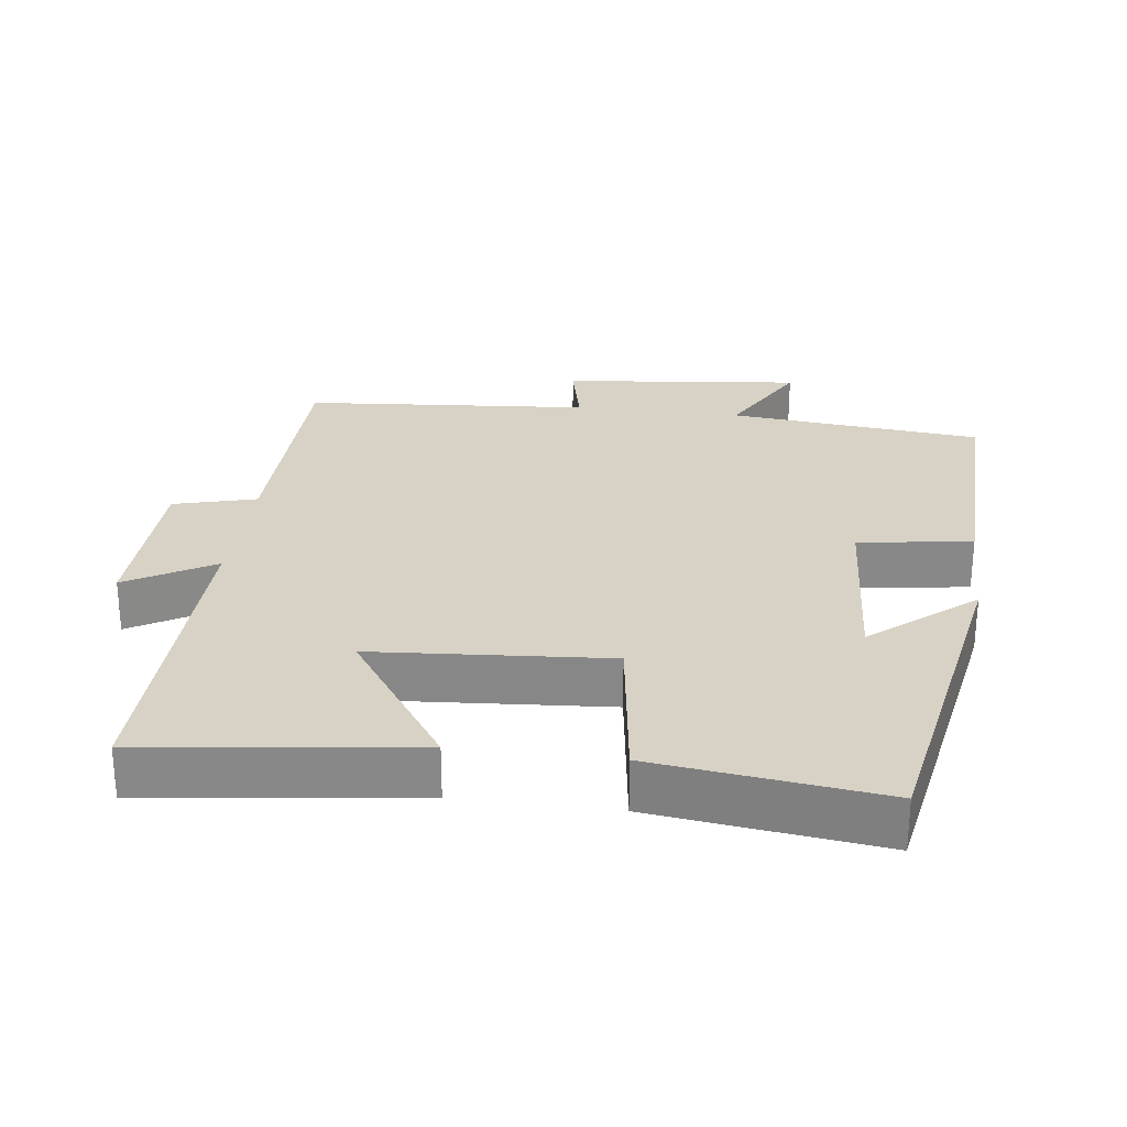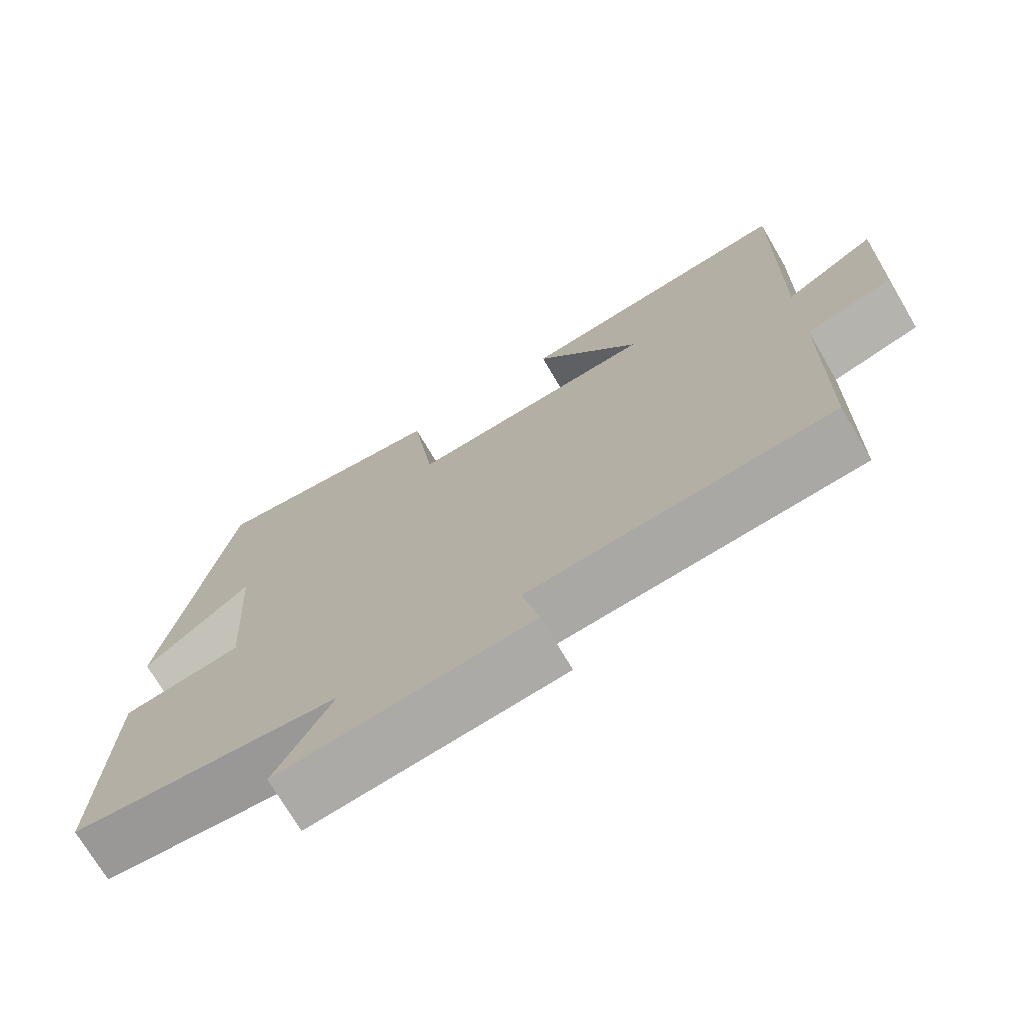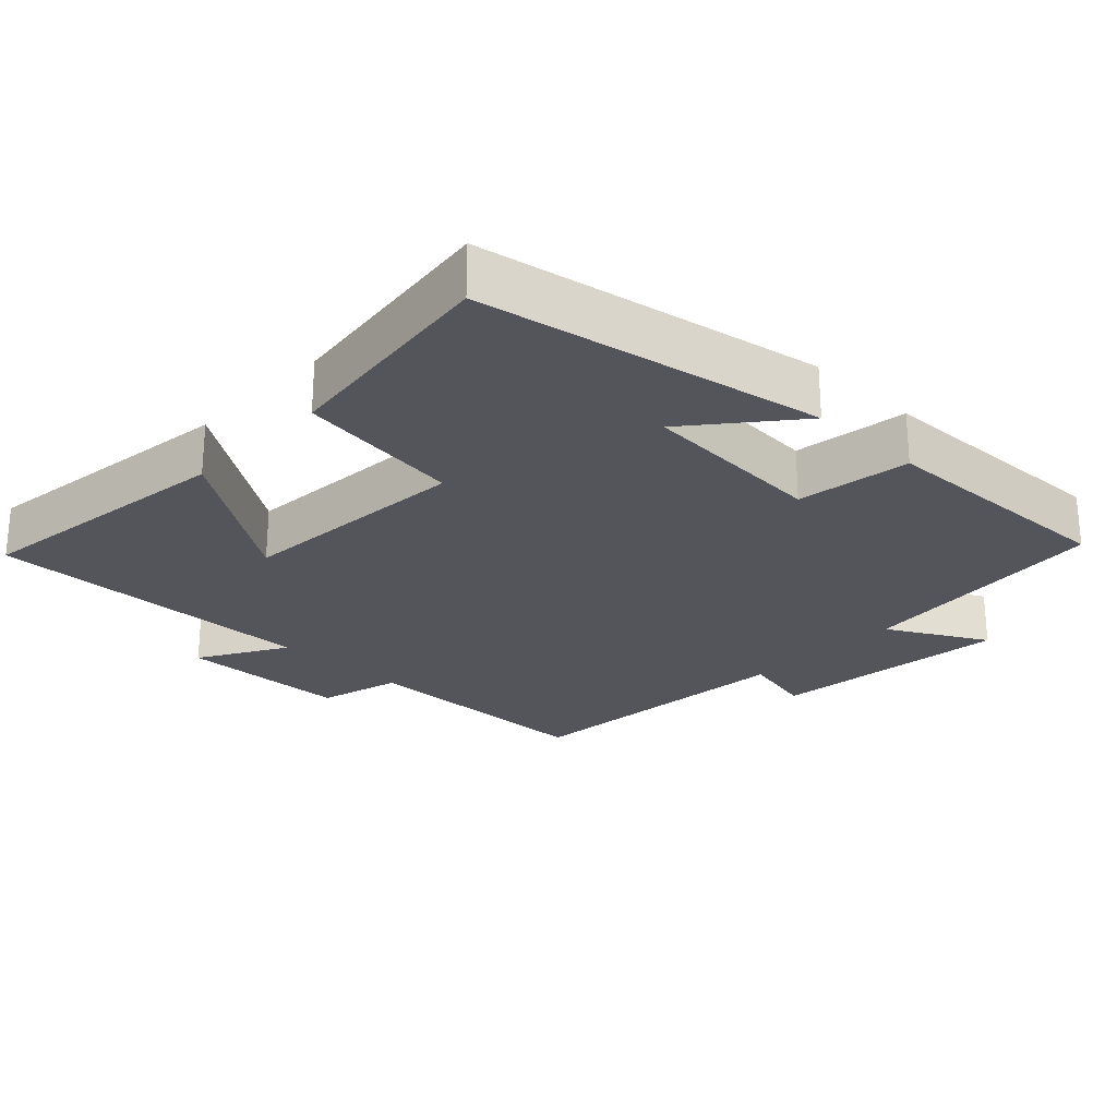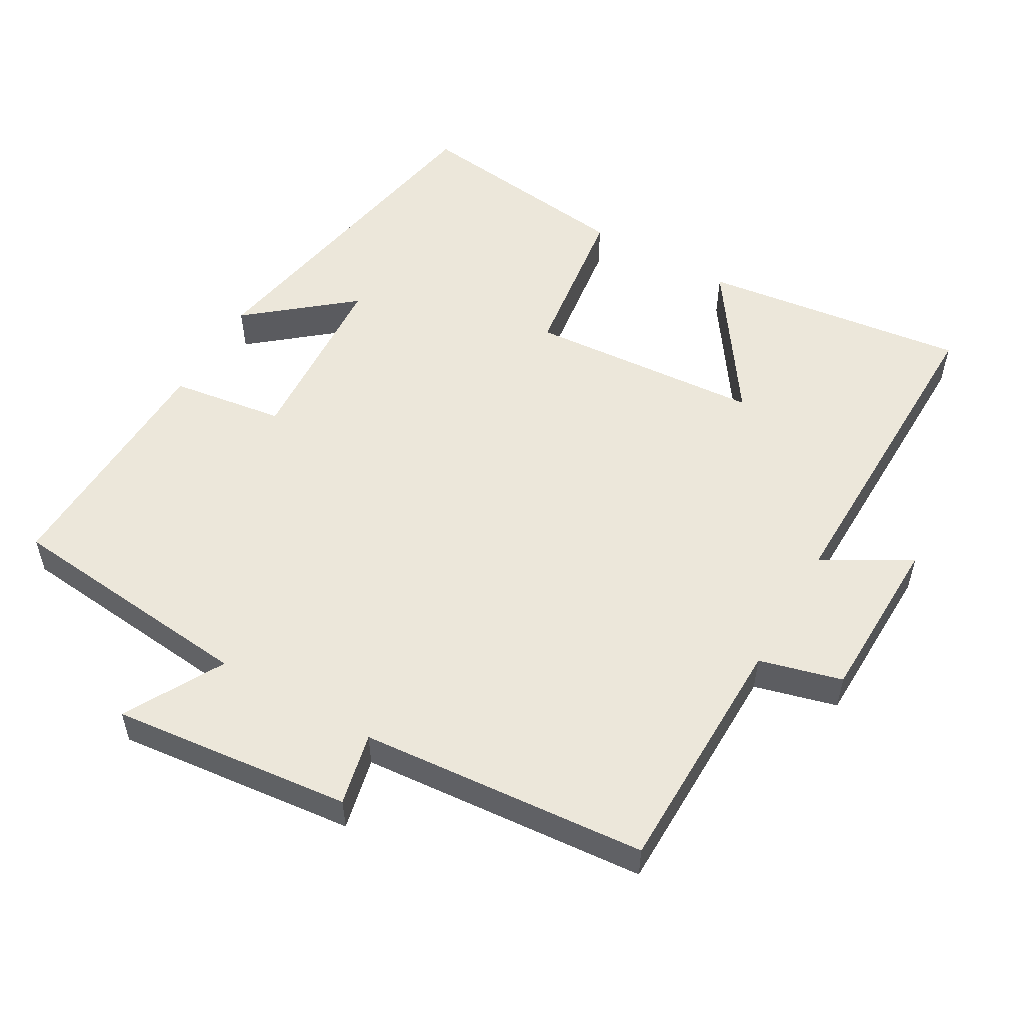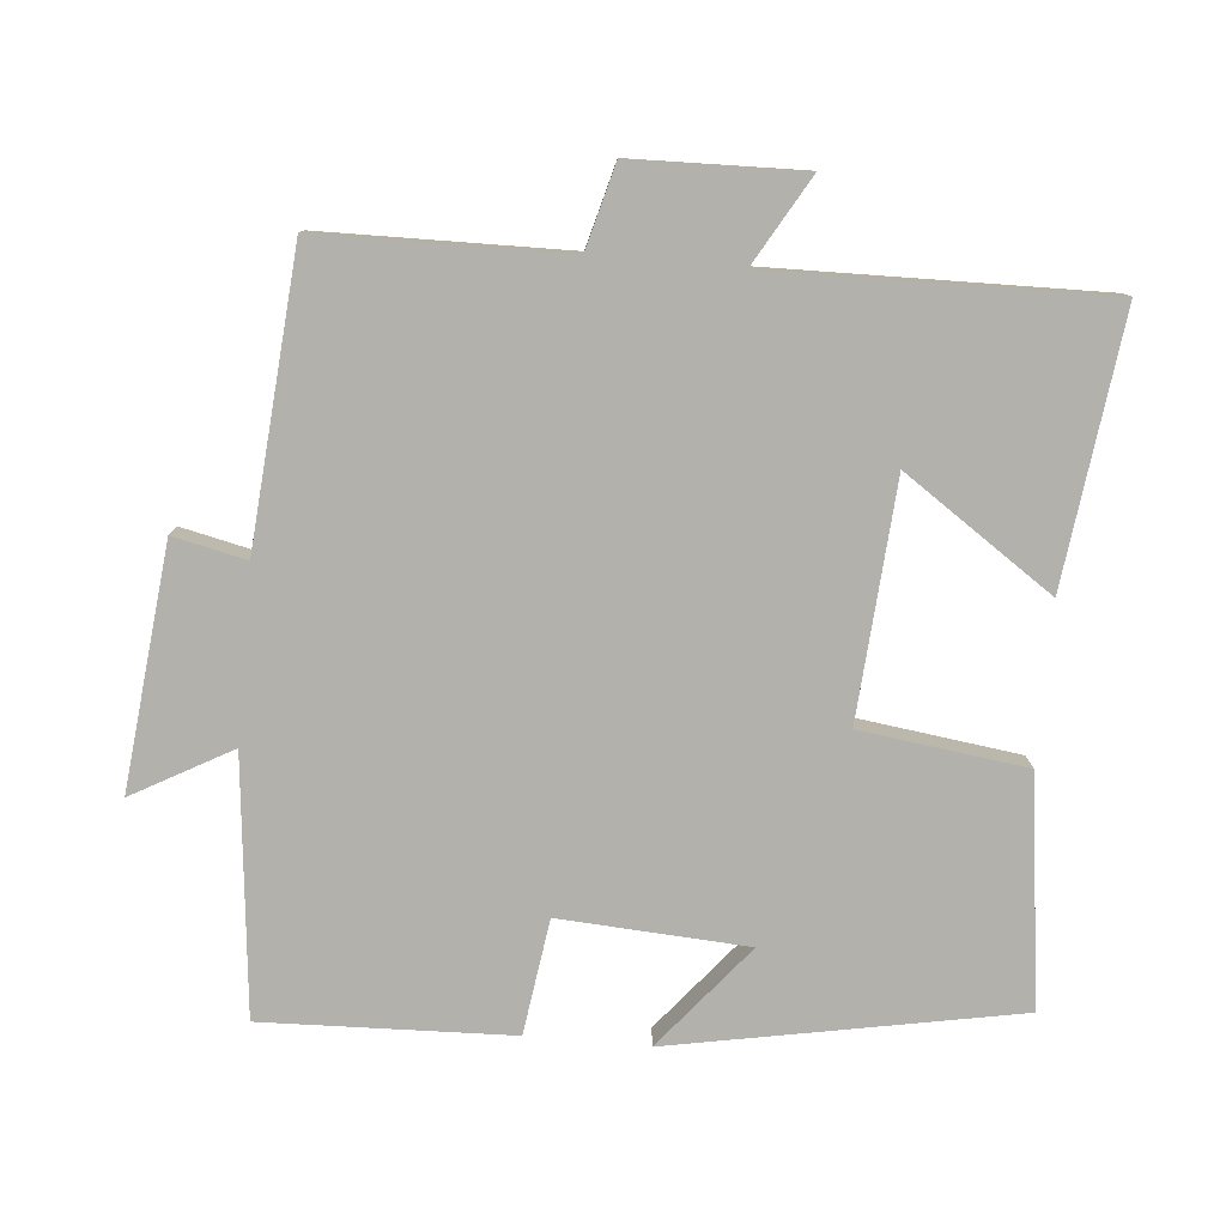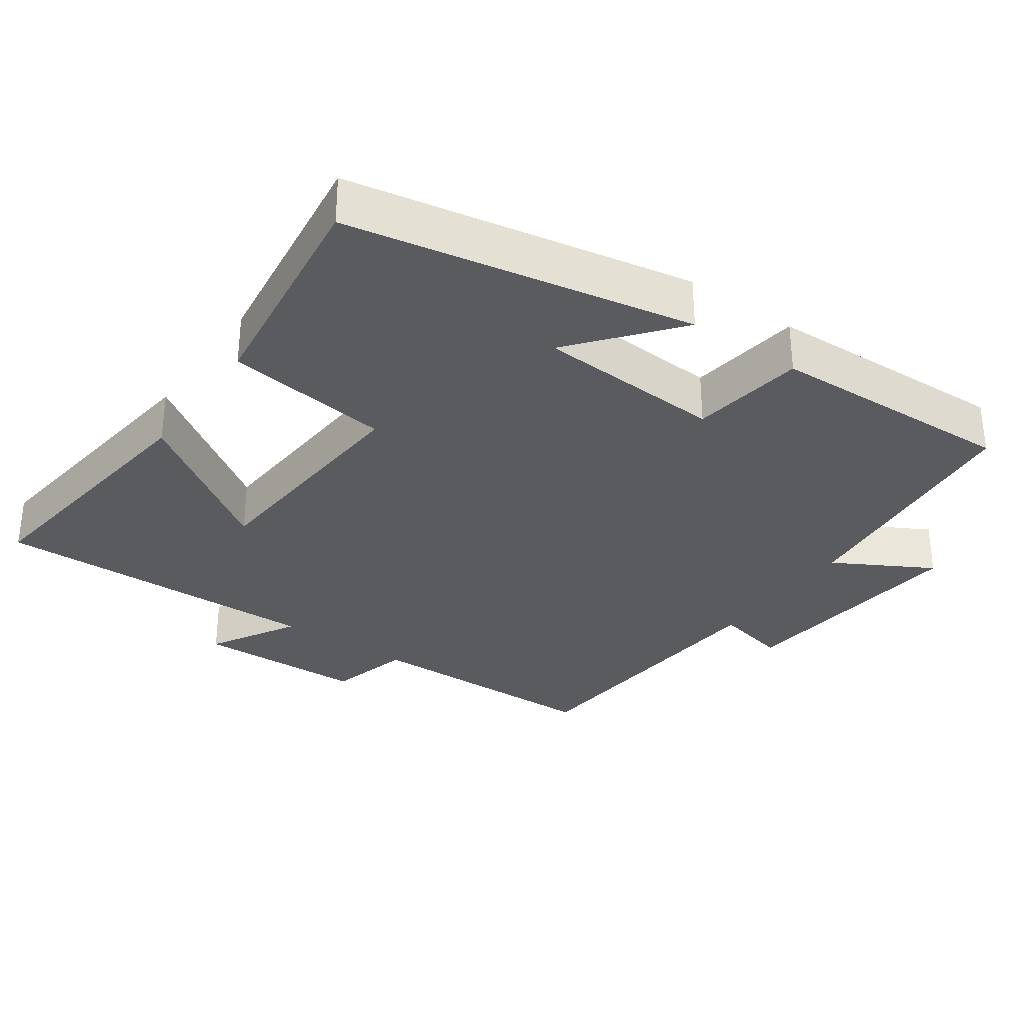
<metadata>
{"format":"obj","ext":"obj","renderer":"f3d","projection":"perspective","resolution":1024,"background":"white","views":[{"elev":27.3,"azim":7.2,"up":"+Y"},{"elev":-72.5,"azim":-149.5,"up":"+Z"},{"elev":-25.0,"azim":46.1,"up":"+Y"},{"elev":53.7,"azim":-150.2,"up":"+Y"},{"elev":-79.0,"azim":-95.1,"up":"+Y"},{"elev":-32.0,"azim":55.0,"up":"+Y"}]}
</metadata>
<code>
v 0.512 0.07 -0.463
v 0.152 0.07 -0.5
v 0.229 0.07 -0.639
v -0.111 0.07 -0.603
v -0.088 0.07 -0.5
v -0.495 0.07 -0.467
v -0.5 0.07 -0.121
v -0.617 0.07 -0.09
v -0.623 0.07 0.15
v -0.5 0.07 0.079
v -0.508 0.07 0.548
v -0.13 0.07 0.5
v -0.273 0.07 0.291
v 0.059 0.07 0.267
v 0.09 0.07 0.5
v 0.41 0.07 0.541
v 0.5 0.07 0.055
v 0.355 0.07 0.174
v 0.339 0.07 -0.09
v 0.5 0.07 -0.113
v 0.512 0 -0.463
v 0.152 0 -0.5
v 0.229 0 -0.639
v -0.111 0 -0.603
v -0.088 0 -0.5
v -0.495 0 -0.467
v -0.5 0 -0.121
v -0.617 0 -0.09
v -0.623 0 0.15
v -0.5 0 0.079
v -0.508 0 0.548
v -0.13 0 0.5
v -0.273 0 0.291
v 0.059 0 0.267
v 0.09 0 0.5
v 0.41 0 0.541
v 0.5 0 0.055
v 0.355 0 0.174
v 0.339 0 -0.09
v 0.5 0 -0.113
f 19 20 1 2
f 18 19 2
f 15 16 17 18
f 14 15 18 2
f 13 14 2
f 10 11 12 13
f 10 13 2
f 7 8 9 10
f 7 10 2
f 6 7 2
f 5 6 2
f 2 3 4 5
f 22 21 40 39
f 22 39 38
f 38 37 36 35
f 22 38 35 34
f 22 34 33
f 33 32 31 30
f 22 33 30
f 30 29 28 27
f 22 30 27
f 22 27 26
f 22 26 25
f 25 24 23 22
f 1 21 22 2
f 2 22 23 3
f 3 23 24 4
f 4 24 25 5
f 5 25 26 6
f 6 26 27 7
f 7 27 28 8
f 8 28 29 9
f 9 29 30 10
f 10 30 31 11
f 11 31 32 12
f 12 32 33 13
f 13 33 34 14
f 14 34 35 15
f 15 35 36 16
f 16 36 37 17
f 17 37 38 18
f 18 38 39 19
f 19 39 40 20
f 20 40 21 1

</code>
